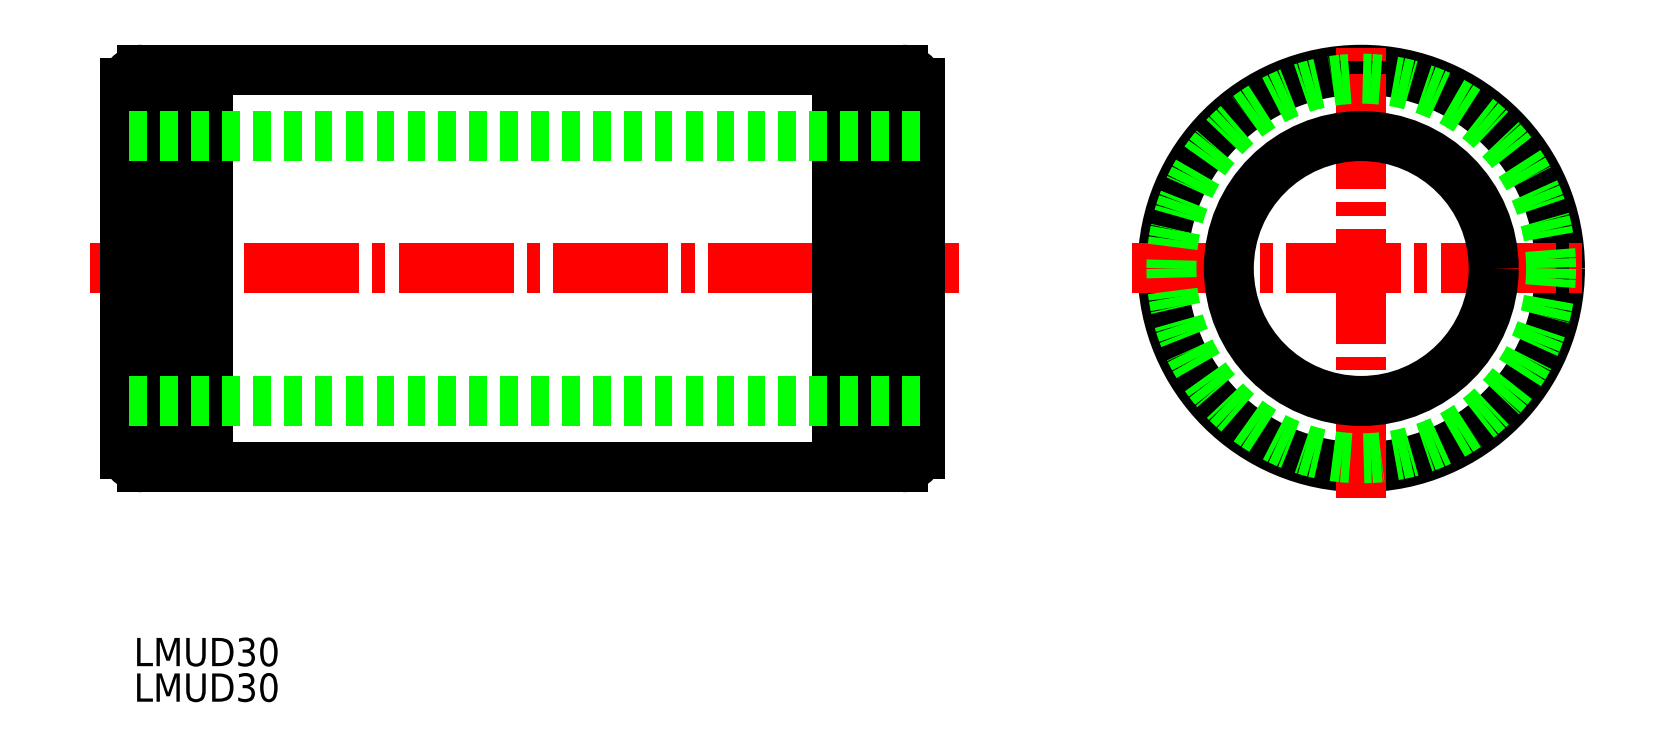
<metadata>
{"format":"dxf","ext":"dxf","renderer":"ezdxf+matplotlib","layout":"modelspace","background":"white","min_lineweight":24,"dpi":150}
</metadata>
<code>
0
SECTION
2
ENTITIES
0
TEXT
8
0
10
113.8
20
114
30
0
40
3.2
1
LMUD30
0
TEXT
8
0
10
113.8
20
118
30
0
40
3.2
1
LMUD30
0
LINE
8
0
10
122.1
20
140.5
30
0
11
122.1
21
163
31
0
0
LINE
8
0
10
193.4
20
140.5
30
0
11
193.4
21
163
31
0
0
LINE
8
0
10
195.3
20
140.5
30
0
11
195.3
21
163
31
0
0
LINE
8
0
10
200.9
20
140.5
30
0
11
200.9
21
163
31
0
0
LINE
8
0
10
202.8
20
142
30
0
11
202.8
21
163
31
0
0
LINE
8
0
10
120.3
20
140.5
30
0
11
120.3
21
163
31
0
0
LINE
8
0
10
114.7
20
163
30
0
11
114.7
21
140.5
31
0
0
LINE
8
0
10
112.8
20
163
30
0
11
112.8
21
142
31
0
0
LINE
8
0
10
122.1
20
140.5
30
0
11
193.4
21
140.5
31
0
0
LINE
8
0
10
195.3
20
140.5
30
0
11
200.9
21
140.5
31
0
0
ARC
8
0
10
200.9
20
142.5
30
0
40
2
50
270
51
345.5
0
LINE
8
0
10
114.7
20
140.5
30
0
11
120.3
21
140.5
31
0
0
ARC
8
0
10
114.7
20
142.5
30
0
40
2
50
194.5
51
270
0
LINE
8
0
10
120.3
20
141.5
30
0
11
122.1
21
141.5
31
0
0
LINE
8
0
10
193.4
20
141.5
30
0
11
195.3
21
141.5
31
0
0
LINE
8
CENTER
10
108.8
20
163
30
0
11
207.3
21
163
31
0
0
CIRCLE
8
0
10
252.8
20
163
30
0
40
22.5
0
LINE
8
CENTER
10
226.8
20
163
30
0
11
278.8
21
163
31
0
0
LINE
8
CENTER
10
252.8
20
137
30
0
11
252.8
21
189
31
0
0
CIRCLE
8
0
10
252.8
20
163
30
0
40
15
0
LINE
8
0
10
202.8
20
148
30
0
11
112.8
21
148
31
0
0
LINE
8
0
10
122.1
20
185.5
30
0
11
122.1
21
163
31
0
0
LINE
8
0
10
193.4
20
185.5
30
0
11
193.4
21
163
31
0
0
LINE
8
0
10
195.3
20
185.5
30
0
11
195.3
21
163
31
0
0
LINE
8
0
10
200.9
20
185.5
30
0
11
200.9
21
163
31
0
0
LINE
8
0
10
202.8
20
184
30
0
11
202.8
21
163
31
0
0
LINE
8
0
10
120.3
20
185.5
30
0
11
120.3
21
163
31
0
0
LINE
8
0
10
114.7
20
163
30
0
11
114.7
21
185.5
31
0
0
LINE
8
0
10
112.8
20
163
30
0
11
112.8
21
184
31
0
0
LINE
8
0
10
122.1
20
185.5
30
0
11
193.4
21
185.5
31
0
0
LINE
8
0
10
195.3
20
185.5
30
0
11
200.9
21
185.5
31
0
0
ARC
8
0
10
200.9
20
183.5
30
0
40
2
50
14.48
51
90
0
LINE
8
0
10
114.7
20
185.5
30
0
11
120.3
21
185.5
31
0
0
ARC
8
0
10
114.7
20
183.5
30
0
40
2
50
90
51
165.5
0
LINE
8
0
10
120.3
20
184.5
30
0
11
122.1
21
184.5
31
0
0
LINE
8
0
10
193.4
20
184.5
30
0
11
195.3
21
184.5
31
0
0
LINE
8
0
10
202.8
20
178
30
0
11
112.8
21
178
31
0
0
CIRCLE
8
0
10
252.8
20
163
30
0
40
21.5
0
VIEWPORT
8
0
10
5.614
20
3.902
30
0
40
9.313
41
6.293
68
     1
69
     1
0
VIEWPORT
8
0
10
5.614
20
3.902
30
0
40
8.982
41
6.243
68
     2
69
     2
0
ENDSEC
0
EOF

</code>
